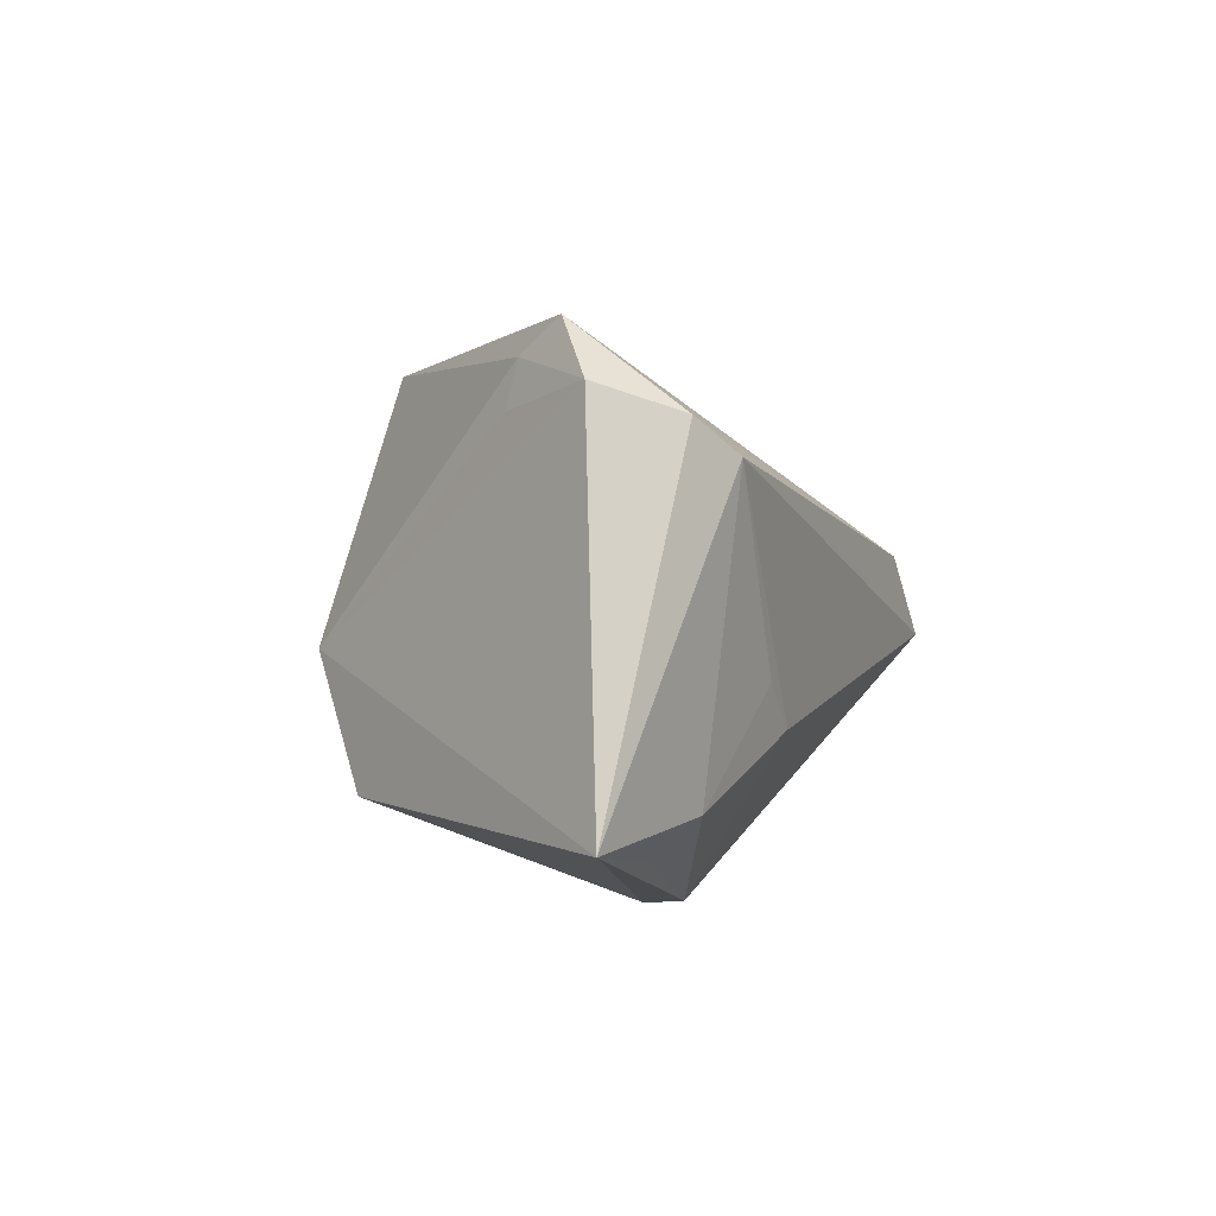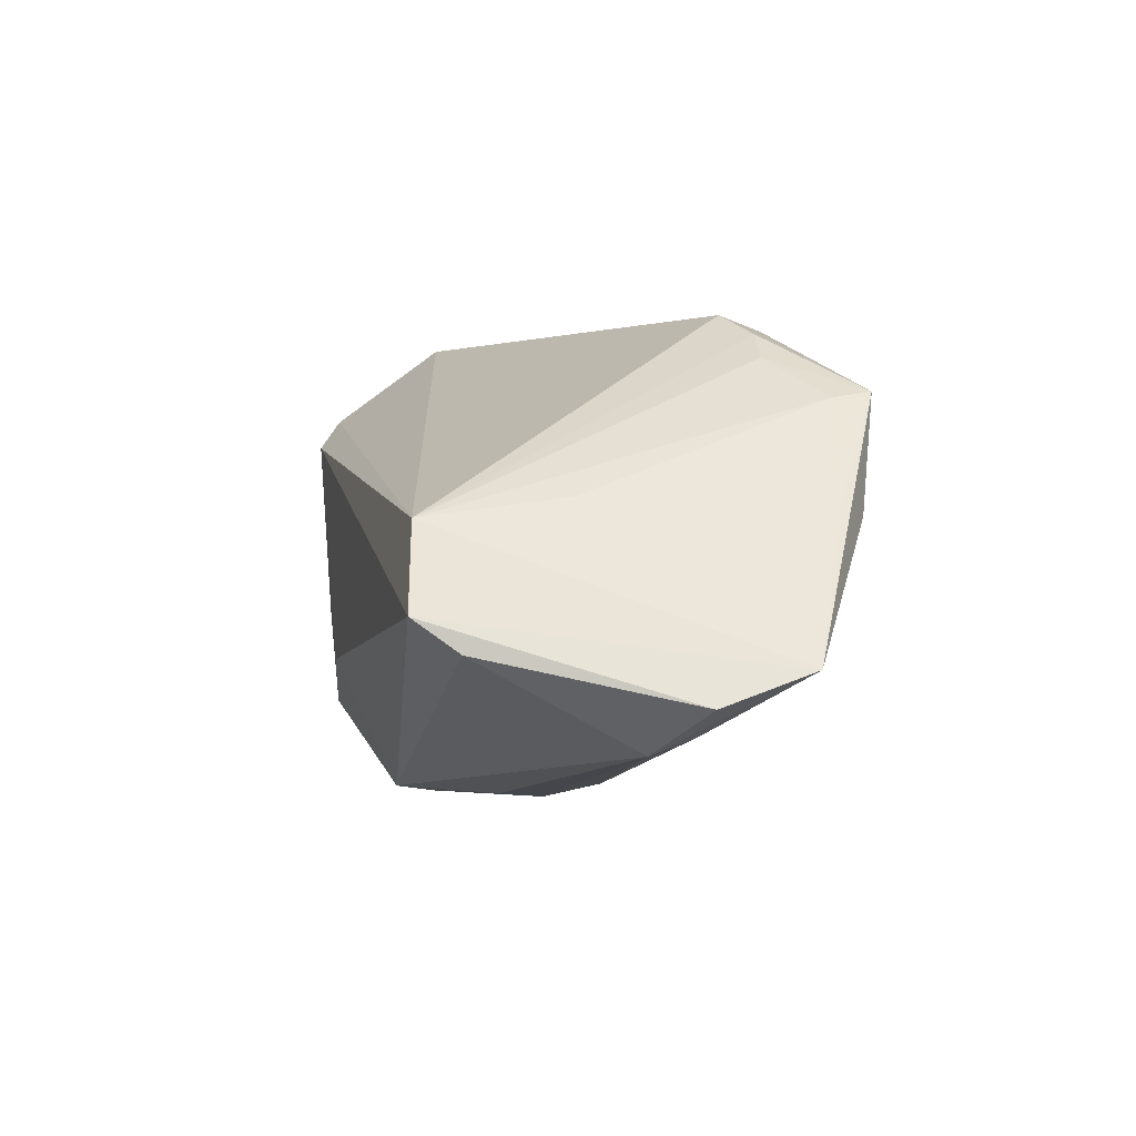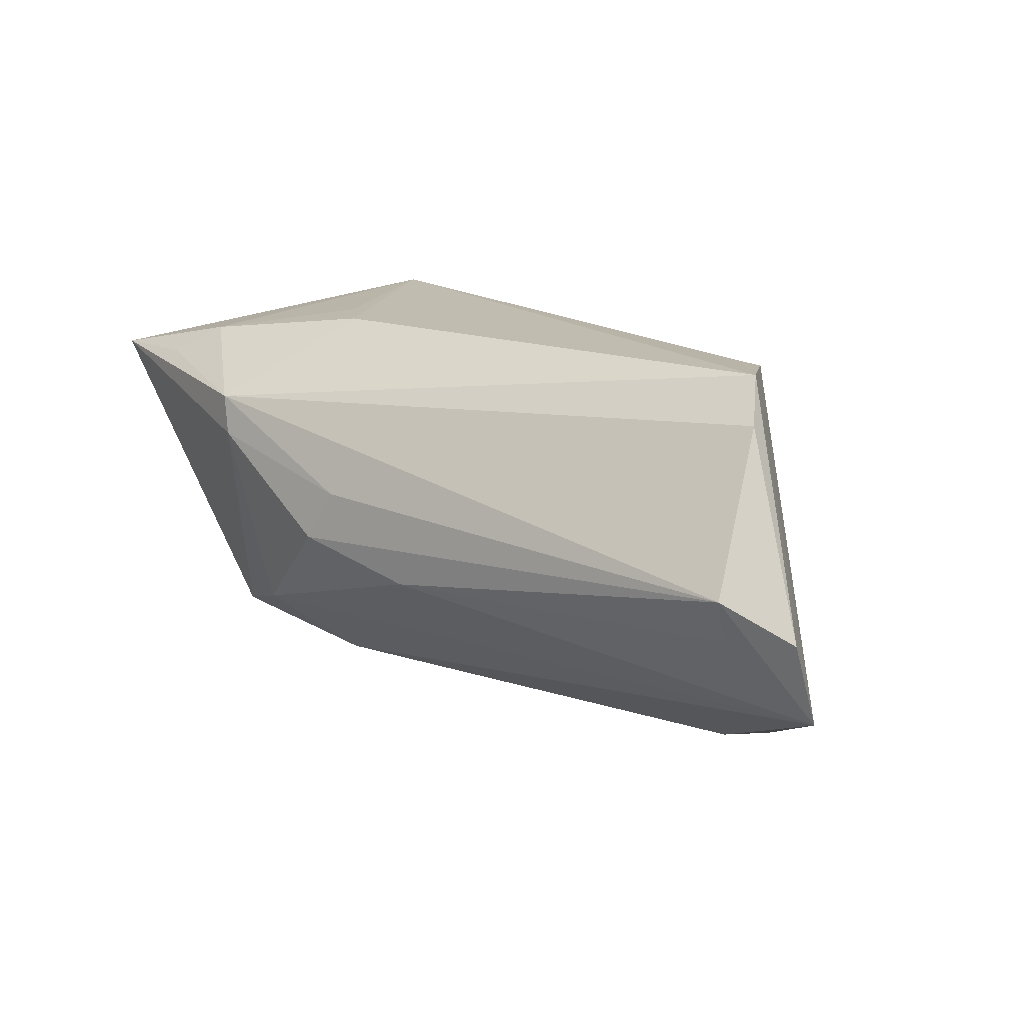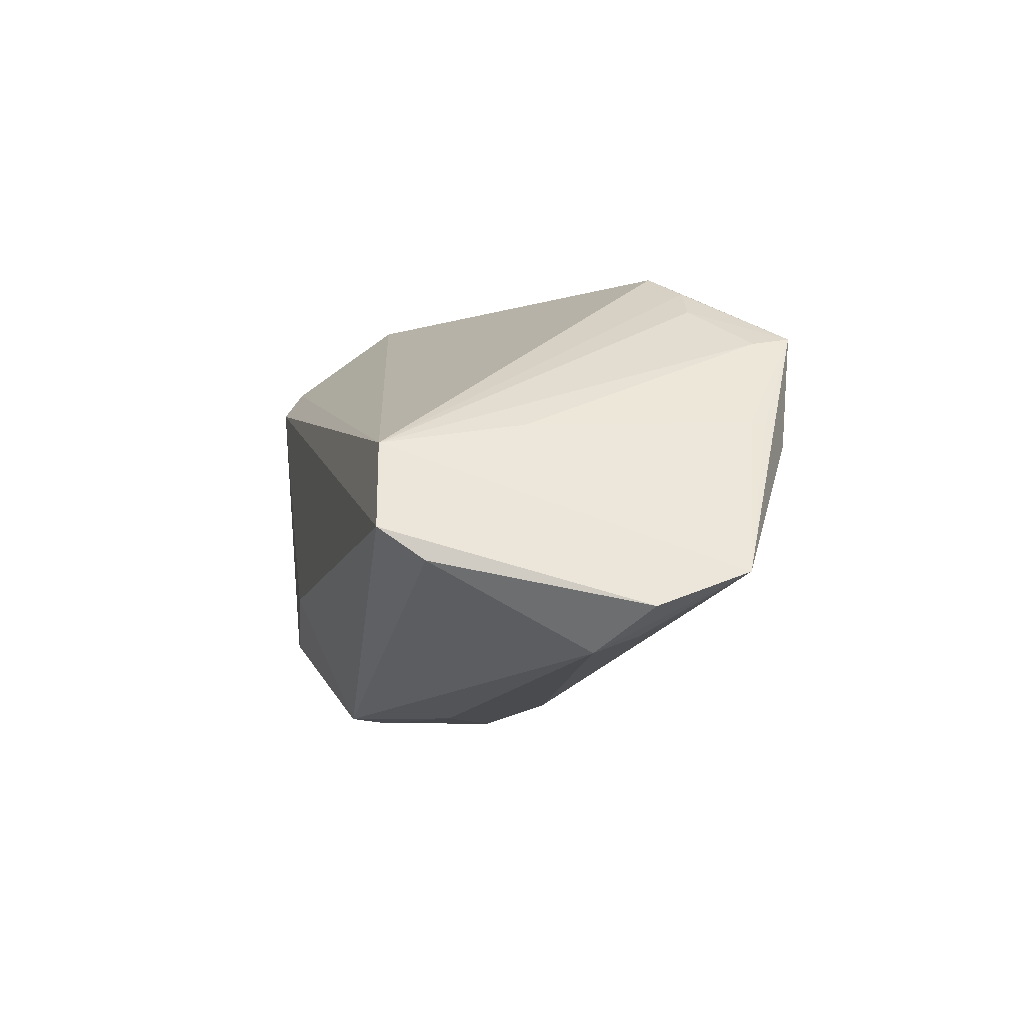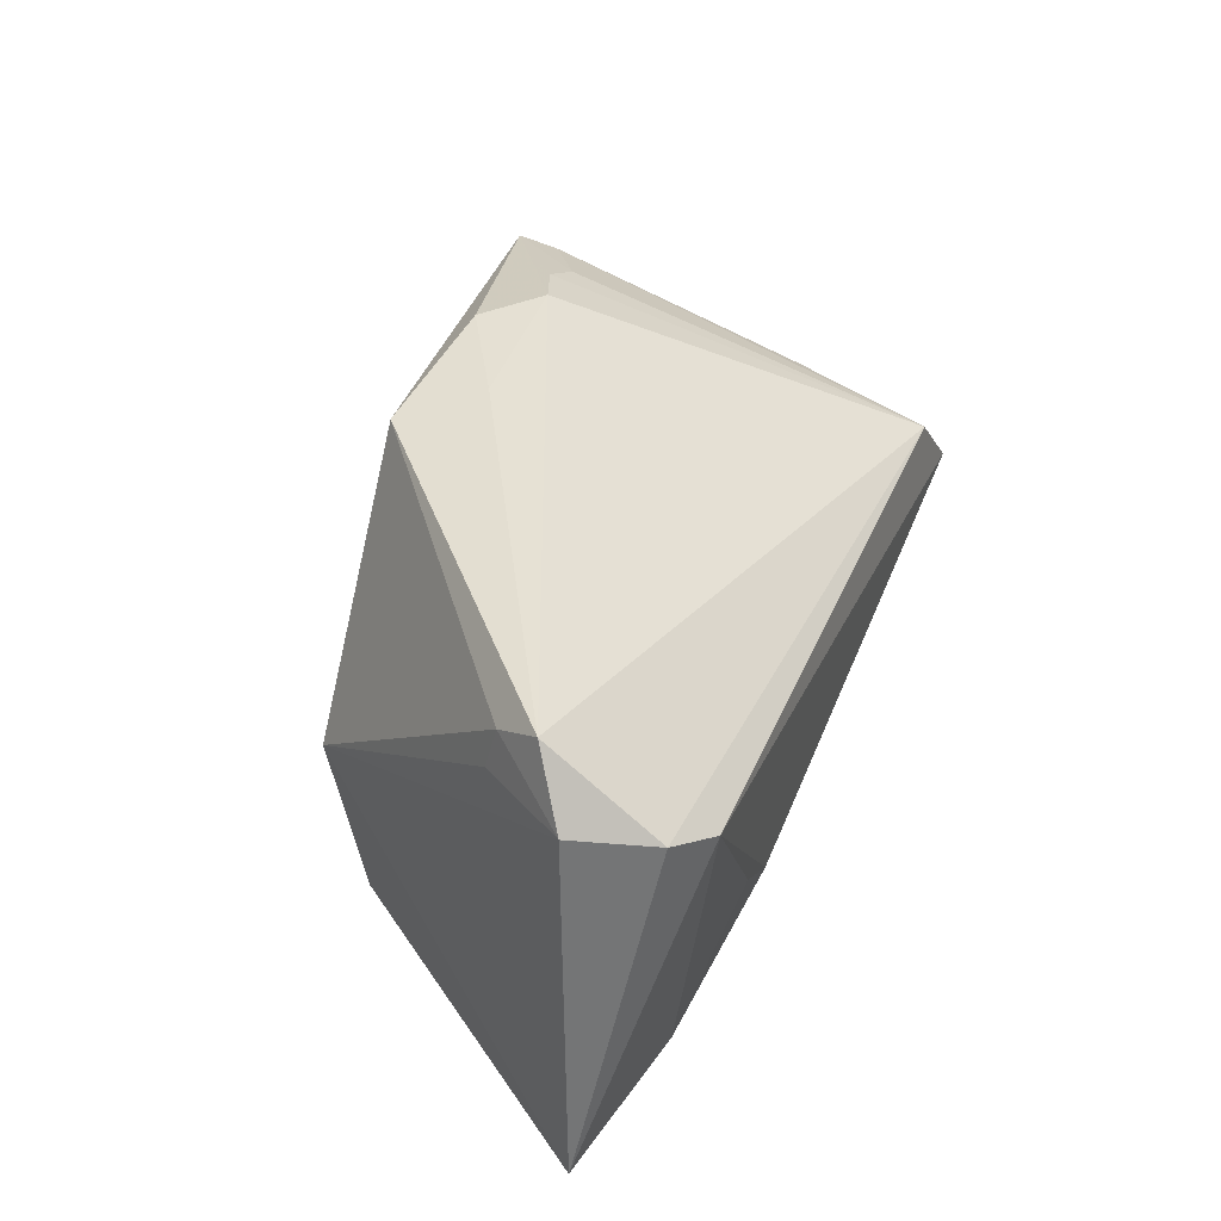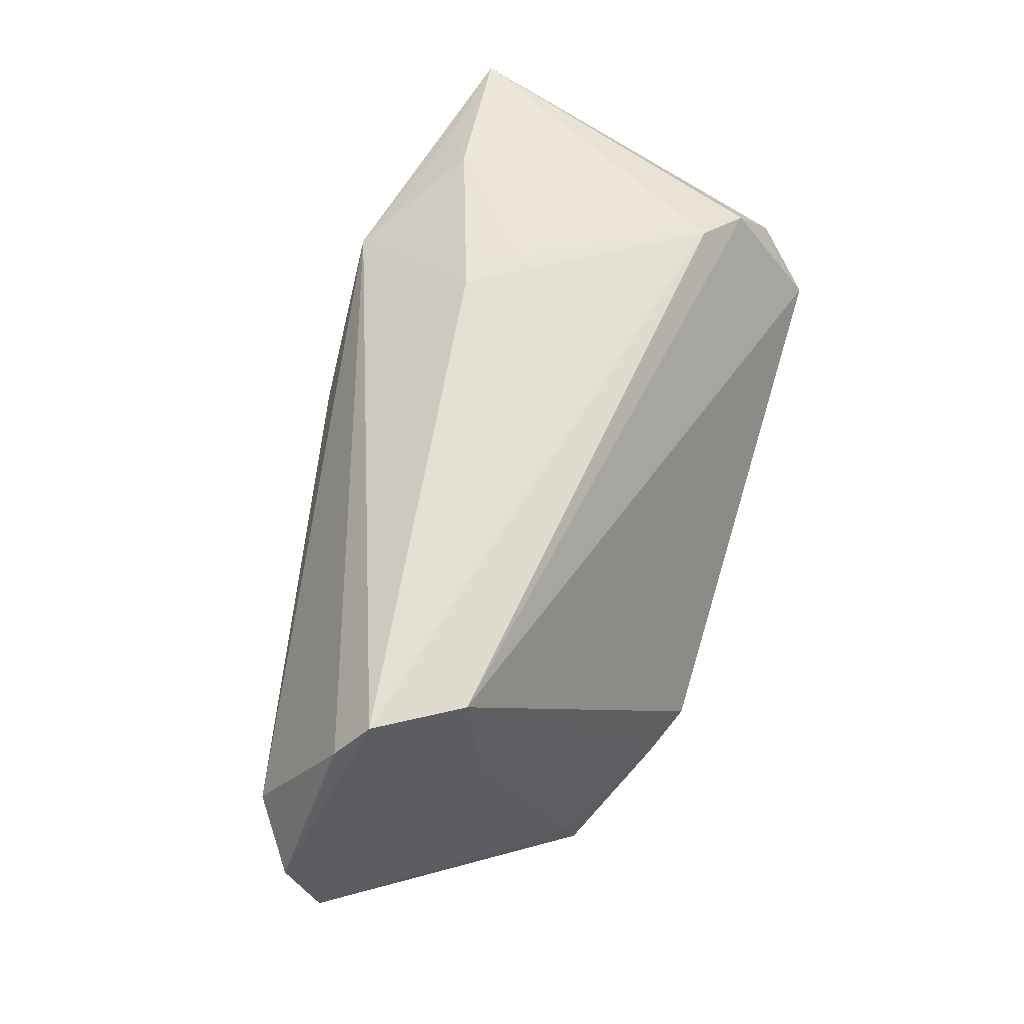
<metadata>
{"format":"obj","ext":"obj","renderer":"f3d","projection":"perspective","resolution":1024,"background":"white","views":[{"elev":1.7,"azim":-70.1,"up":"+Y"},{"elev":0.7,"azim":77.1,"up":"+Y"},{"elev":16.5,"azim":42.3,"up":"+Z"},{"elev":-3.2,"azim":75.9,"up":"+Y"},{"elev":49.7,"azim":-66.9,"up":"+Y"},{"elev":65.8,"azim":107.1,"up":"+Z"}]}
</metadata>
<code>
v 0.02488 0.02827 -0.01975
v -0.005143 0.003996 -0.02823
v 0.03819 0.01989 -0.02482
v 0.04015 0.005865 0.02436
v -0.05808 -0.02177 0.01848
v -0.01762 -0.01263 0.02582
v -0.01824 -0.01319 -0.02409
v -0.03956 0.02137 0.001576
v 0.04235 0.008274 0.006499
v -0.004008 0.0279 -0.02648
v -0.03378 -0.0199 -0.0182
v -0.008258 -0.03084 -0.0008046
v 0.04969 -0.008714 0.02048
v -0.004635 -0.02982 0.005796
v 0.0174 0.00159 -0.02753
v -0.02509 -0.03077 0.01642
v -0.02387 -0.03143 0.01139
v 0.05303 -0.01954 0.001084
v -0.01631 -0.00313 -0.027
v -0.01195 0.005465 -0.02753
v -0.03889 -0.01977 0.02284
v -0.0274 -0.004148 -0.02615
v 0.04374 0.006093 -0.02657
v -0.04653 0.02405 0.01299
v 0.06085 -0.01407 -0.004196
v 0.05256 -0.01758 -0.004687
v 0.04683 -0.004672 0.02582
v -0.04066 0.03117 0.00825
v 0.04684 0.008918 -0.02122
v 0.002651 0.03018 -0.01729
v 0.03782 0.0207 -0.02982
v -0.02487 -0.002053 -0.02643
v -0.03483 0.01657 0.02582
v -0.03854 0.02707 0.002642
v 0.02964 0.02508 -0.01897
v -0.04485 -0.02362 0.01914
v 0.01856 0.03117 -0.01714
v 0.04098 -0.0005661 -0.02555
v 0.00631 -0.02763 -0.005179
v -0.02359 -0.007136 0.02567
v 0.01347 0.02978 -0.0241
v 0.0474 0.008239 -0.02273
v -0.04099 0.02064 0.02242
v -0.02569 -0.02278 -0.0154
v 0.06131 -0.01006 -0.01552
f 45 27 25
f 25 18 45
f 45 18 26
f 33 6 27
f 33 43 5
f 22 34 10
f 22 11 5
f 5 11 17
f 39 26 18
f 18 12 39
f 45 26 39
f 4 33 27
f 4 27 45
f 43 33 4
f 37 4 1
f 5 43 24
f 24 22 5
f 6 33 40
f 11 22 7
f 44 17 11
f 12 17 44
f 44 39 12
f 11 7 44
f 45 39 44
f 44 7 45
f 5 17 16
f 27 6 16
f 1 4 35
f 35 4 3
f 9 29 3
f 3 4 9
f 45 29 9
f 9 4 45
f 45 23 31
f 3 29 31
f 10 41 31
f 31 2 10
f 15 2 31
f 1 35 31
f 31 35 3
f 31 37 1
f 41 37 31
f 43 4 28
f 4 37 28
f 28 24 43
f 34 24 28
f 10 34 28
f 34 22 8
f 8 24 34
f 22 24 8
f 10 2 20
f 19 2 15
f 15 7 19
f 22 2 19
f 19 7 22
f 38 7 15
f 15 31 38
f 38 31 23
f 38 23 45
f 45 7 38
f 21 16 6
f 6 40 21
f 21 33 5
f 21 40 33
f 27 16 13
f 13 16 18
f 13 25 27
f 18 25 13
f 14 17 12
f 14 16 17
f 14 12 18
f 18 16 14
f 42 29 45
f 45 31 42
f 42 31 29
f 30 41 10
f 10 28 30
f 30 37 41
f 30 28 37
f 32 2 22
f 32 20 2
f 32 22 10
f 10 20 32
f 5 16 36
f 36 21 5
f 16 21 36

</code>
